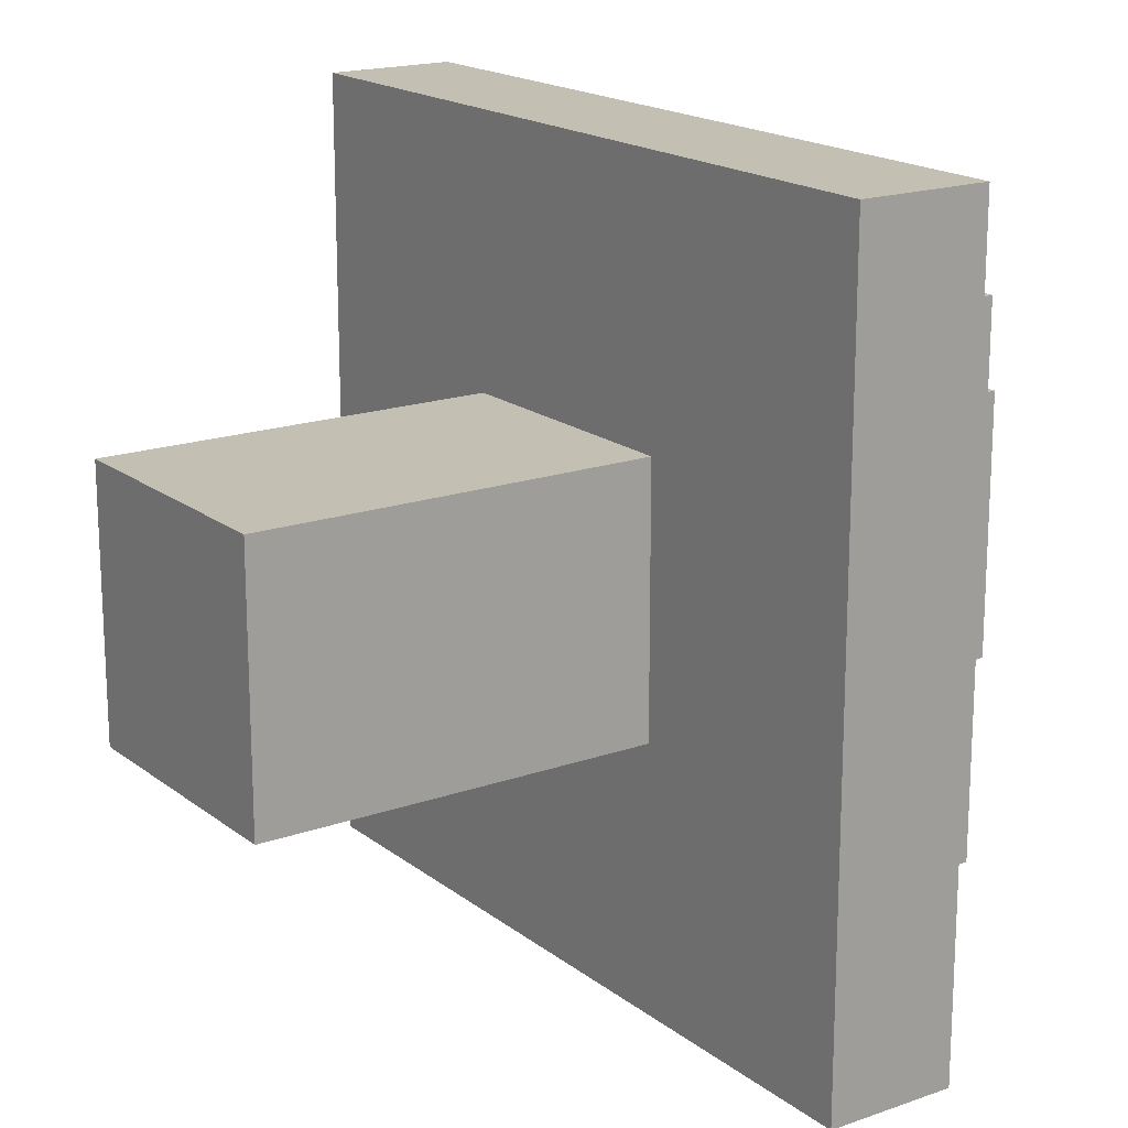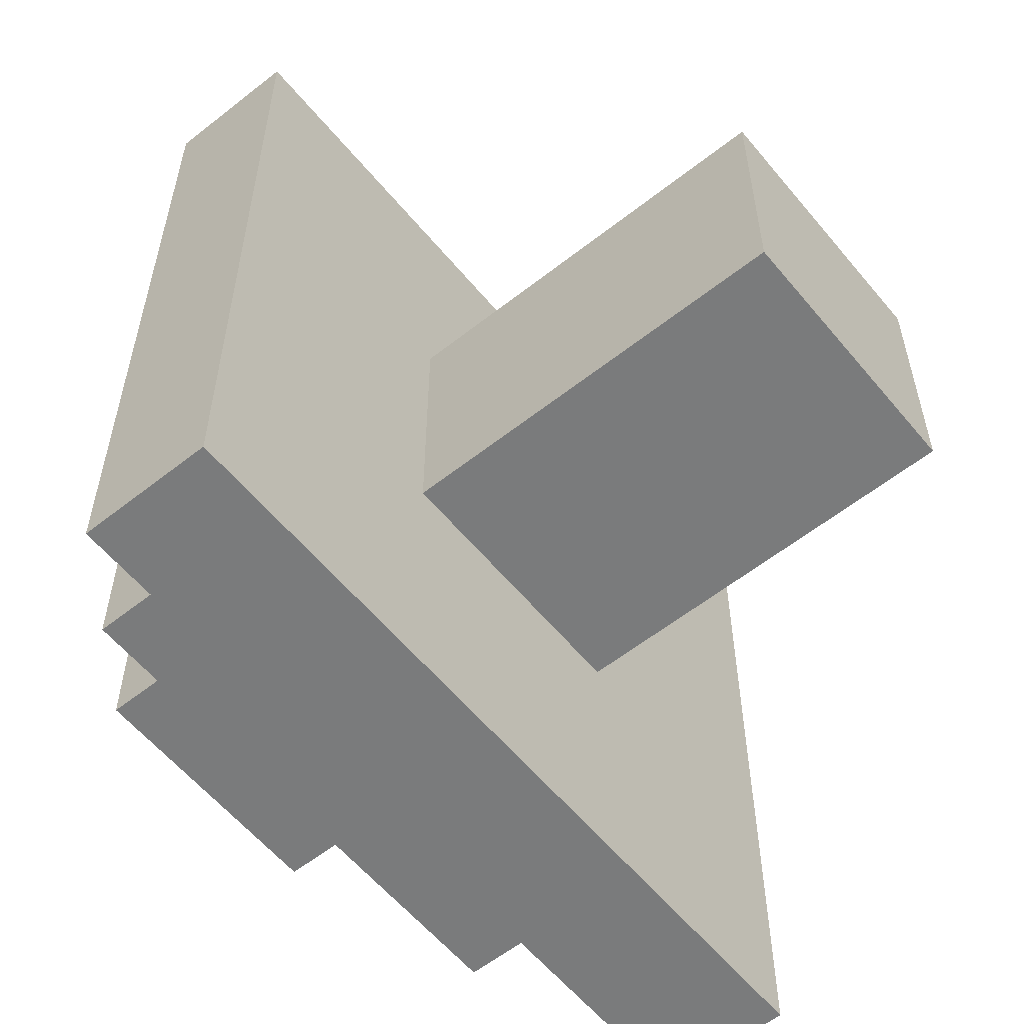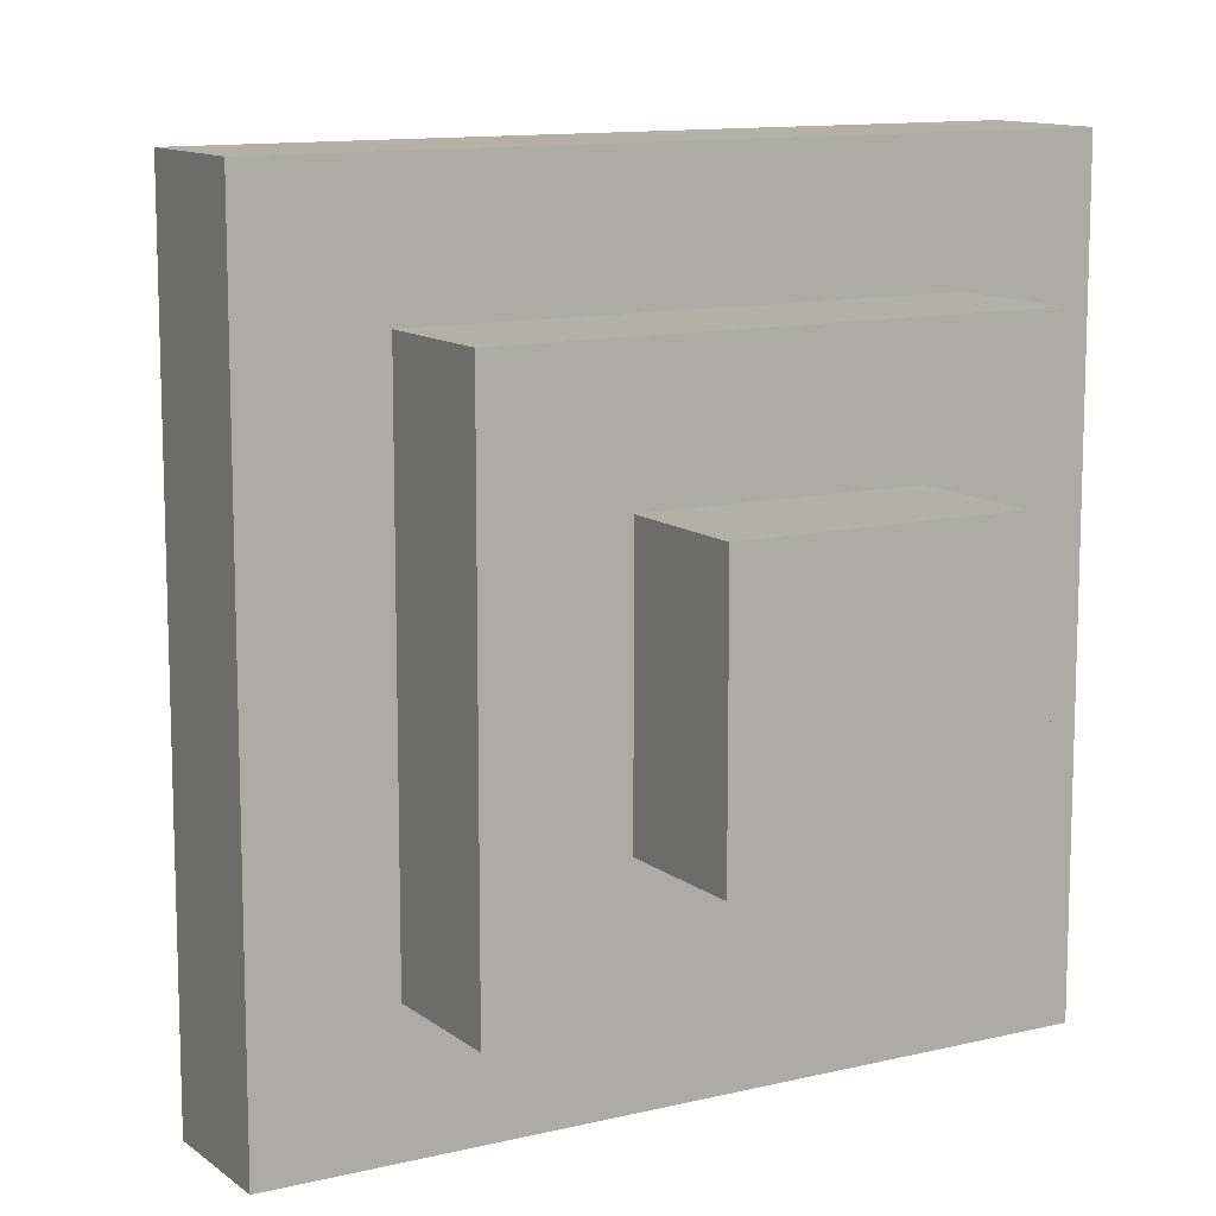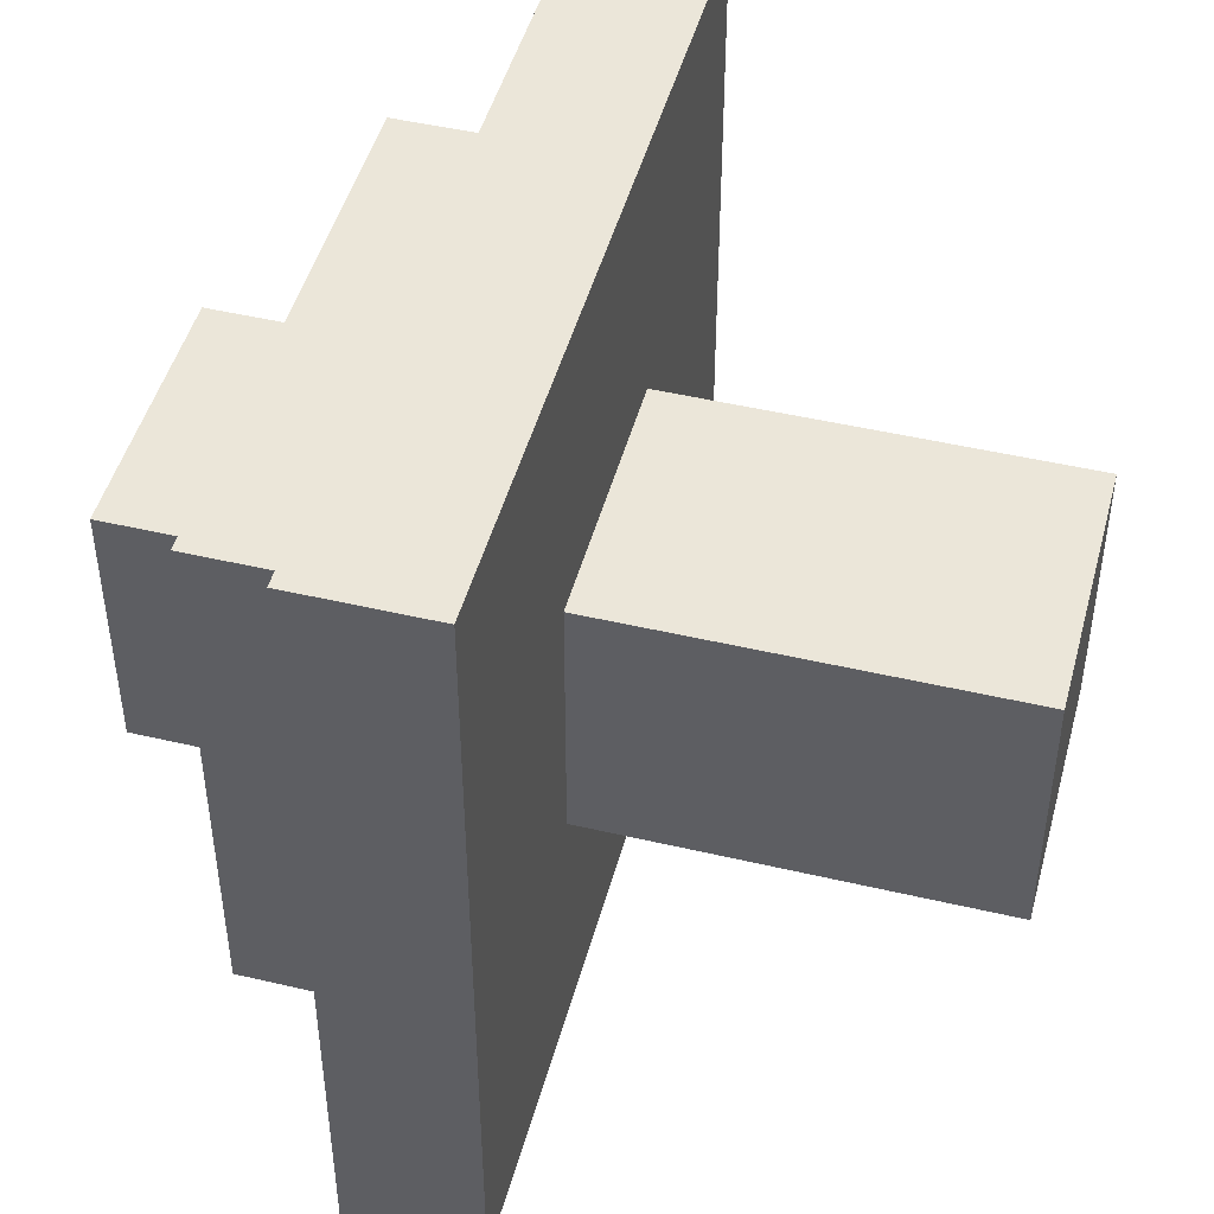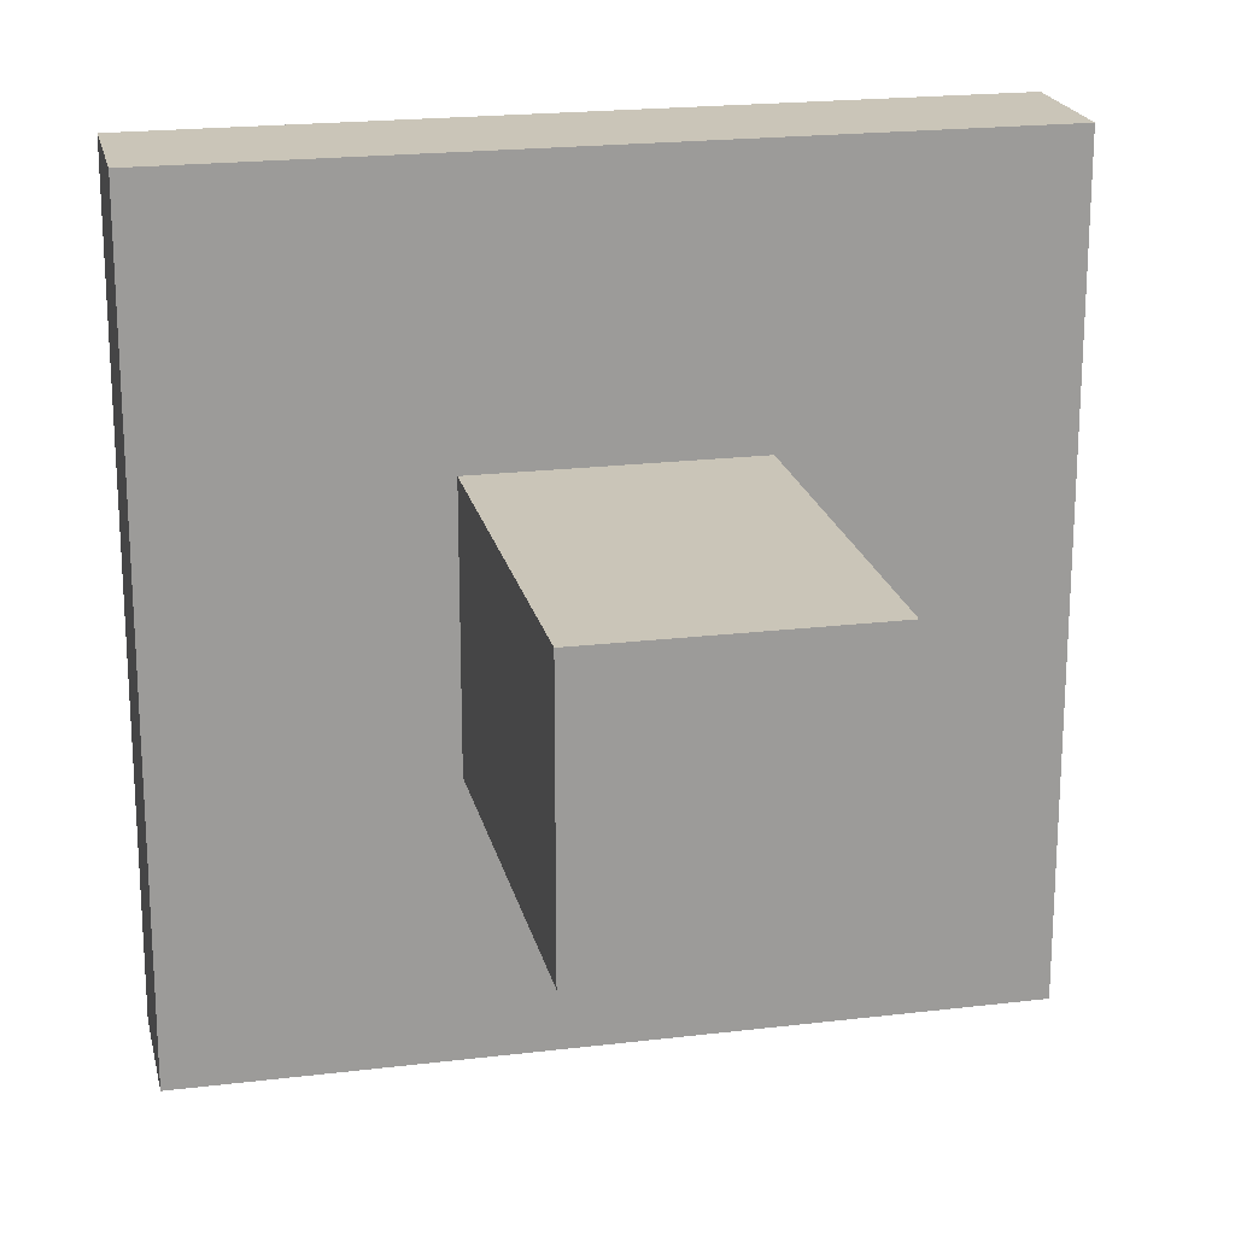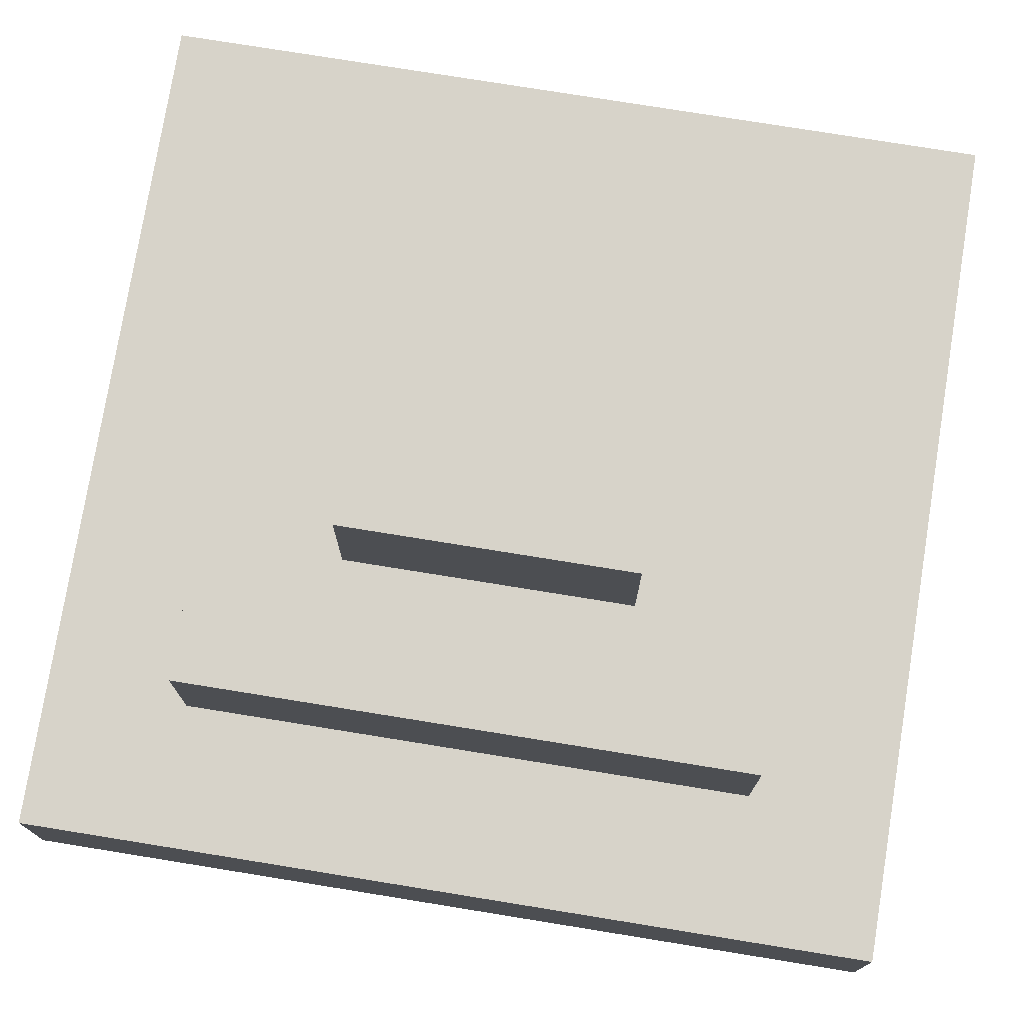
<metadata>
{"format":"obj","ext":"obj","renderer":"f3d","projection":"perspective","resolution":1024,"background":"white","views":[{"elev":17.9,"azim":55.4,"up":"+Z"},{"elev":-58.3,"azim":-50.8,"up":"+Z"},{"elev":11.7,"azim":149.7,"up":"+Z"},{"elev":47.2,"azim":-75.1,"up":"+Z"},{"elev":20.4,"azim":-12.4,"up":"+Z"},{"elev":76.1,"azim":9.2,"up":"+Y"}]}
</metadata>
<code>
g mushroom_red1
v -3 3 3
v -3 3 1
v -3 3 -0
v -3 3 -3
v -3 4 3
v -3 4 1
v -3 4 -0
v -3 4 -3
v -2 4 2
v -2 4 1
v -2 4 -0
v -2 4 -1
v -2 4 -2
v -2 5 2
v -2 5 -1
v -2 5 -2
v -1 0 1
v -1 0 -1
v -1 3 1
v -1 3 -1
v -1 5 1
v -1 5 -1
v -1 6 1
v -1 6 -1
v 1 0 1
v 1 0 -1
v 1 3 1
v 1 3 -1
v 1 5 1
v 1 5 -0
v 1 5 -1
v 1 6 1
v 1 6 -0
v 1 6 -1
v 2 4 2
v 2 4 1
v 2 4 -1
v 2 4 -2
v 2 5 2
v 2 5 -1
v 2 5 -2
v 3 3 3
v 3 3 2
v 3 3 1
v 3 3 -3
v 3 4 3
v 3 4 2
v 3 4 1
v 3 4 -3
v -3 3 3
v -3 4 3
v 3 3 3
v 3 4 3
v -2 4 2
v -2 5 2
v -1 4 2
v -1 5 2
v 0 4 2
v 0 5 2
v 2 4 2
v 2 5 2
v -1 0 1
v -1 3 1
v -1 5 1
v -1 6 1
v 0 5 1
v 0 6 1
v 1 0 1
v 1 3 1
v 1 5 1
v 1 6 1
v -1 0 -1
v -1 3 -1
v -1 5 -1
v -1 6 -1
v 1 0 -1
v 1 3 -1
v 1 5 -1
v 1 6 -1
v -2 4 -2
v -2 5 -2
v -1 4 -2
v -1 5 -2
v 1 4 -2
v 1 5 -2
v 2 4 -2
v 2 5 -2
v -3 3 -3
v -3 4 -3
v 1 3 -3
v 1 4 -3
v 2 3 -3
v 2 4 -3
v 3 3 -3
v 3 4 -3
v -1 0 1
v 1 0 1
v -1 0 -1
v 1 0 -1
v -3 3 3
v 3 3 3
v 2 3 2
v 3 3 2
v -3 3 1
v -2 3 1
v -1 3 1
v 1 3 1
v 2 3 1
v 3 3 1
v -3 3 -0
v -2 3 -0
v -1 3 -1
v 1 3 -1
v 1 3 -2
v 2 3 -2
v -3 3 -3
v 1 3 -3
v 2 3 -3
v 3 3 -3
v -3 4 3
v 3 4 3
v -2 4 2
v -1 4 2
v 0 4 2
v 2 4 2
v 3 4 2
v -3 4 1
v -2 4 1
v 2 4 1
v 3 4 1
v -3 4 -0
v -2 4 -0
v -2 4 -1
v 2 4 -1
v -2 4 -2
v -1 4 -2
v 1 4 -2
v 2 4 -2
v -3 4 -3
v 1 4 -3
v 2 4 -3
v 3 4 -3
v -2 5 2
v -1 5 2
v 0 5 2
v 2 5 2
v -1 5 1
v 0 5 1
v 1 5 1
v 1 5 -0
v -2 5 -1
v -1 5 -1
v 1 5 -1
v 2 5 -1
v -2 5 -2
v -1 5 -2
v 1 5 -2
v 2 5 -2
v -1 6 1
v 0 6 1
v 1 6 1
v 0 6 -0
v 1 6 -0
v -1 6 -1
v 1 6 -1
f 5 2 1
f 6 3 2
f 6 2 5
f 7 4 3
f 7 3 6
f 8 4 7
f 14 10 9
f 14 11 10
f 14 12 11
f 15 13 12
f 15 12 14
f 16 13 15
f 19 18 17
f 20 18 19
f 23 22 21
f 24 22 23
f 25 26 27
f 27 26 28
f 29 30 32
f 30 31 33
f 32 30 33
f 33 31 34
f 35 36 39
f 36 37 39
f 37 38 40
f 39 37 40
f 40 38 41
f 42 43 46
f 43 44 47
f 46 43 47
f 44 45 48
f 47 44 48
f 48 45 49
f 52 51 50
f 53 51 52
f 56 55 54
f 57 55 56
f 58 57 56
f 59 57 58
f 60 59 58
f 61 59 60
f 66 65 64
f 67 65 66
f 68 63 62
f 69 63 68
f 70 67 66
f 71 67 70
f 72 73 76
f 76 73 77
f 74 75 78
f 78 75 79
f 80 81 82
f 82 81 83
f 82 83 84
f 84 83 85
f 84 85 86
f 86 85 87
f 88 89 90
f 90 89 91
f 90 91 92
f 92 91 93
f 92 93 94
f 94 93 95
f 98 97 96
f 99 97 98
f 102 101 100
f 103 101 102
f 104 102 100
f 105 102 104
f 106 102 105
f 107 102 106
f 108 103 102
f 108 102 107
f 109 103 108
f 110 105 104
f 111 106 105
f 111 105 110
f 112 111 110
f 112 106 111
f 113 109 108
f 113 108 107
f 114 109 113
f 114 113 112
f 115 109 114
f 116 112 110
f 116 114 112
f 117 115 114
f 117 114 116
f 118 109 115
f 118 115 117
f 119 109 118
f 120 121 122
f 122 121 123
f 123 121 124
f 124 121 125
f 125 121 126
f 120 122 127
f 127 122 128
f 125 126 129
f 129 126 130
f 127 128 131
f 131 128 132
f 131 132 133
f 129 130 134
f 131 133 135
f 134 130 138
f 136 137 139
f 131 135 139
f 135 136 139
f 137 138 140
f 139 137 140
f 138 130 141
f 140 138 141
f 141 130 142
f 143 144 147
f 144 145 147
f 145 146 148
f 147 145 148
f 148 146 149
f 149 146 150
f 143 147 151
f 151 147 152
f 150 146 153
f 153 146 154
f 151 152 155
f 152 153 156
f 155 152 156
f 153 154 157
f 156 153 157
f 157 154 158
f 159 160 162
f 160 161 162
f 162 161 163
f 159 162 164
f 162 163 164
f 164 163 165

</code>
